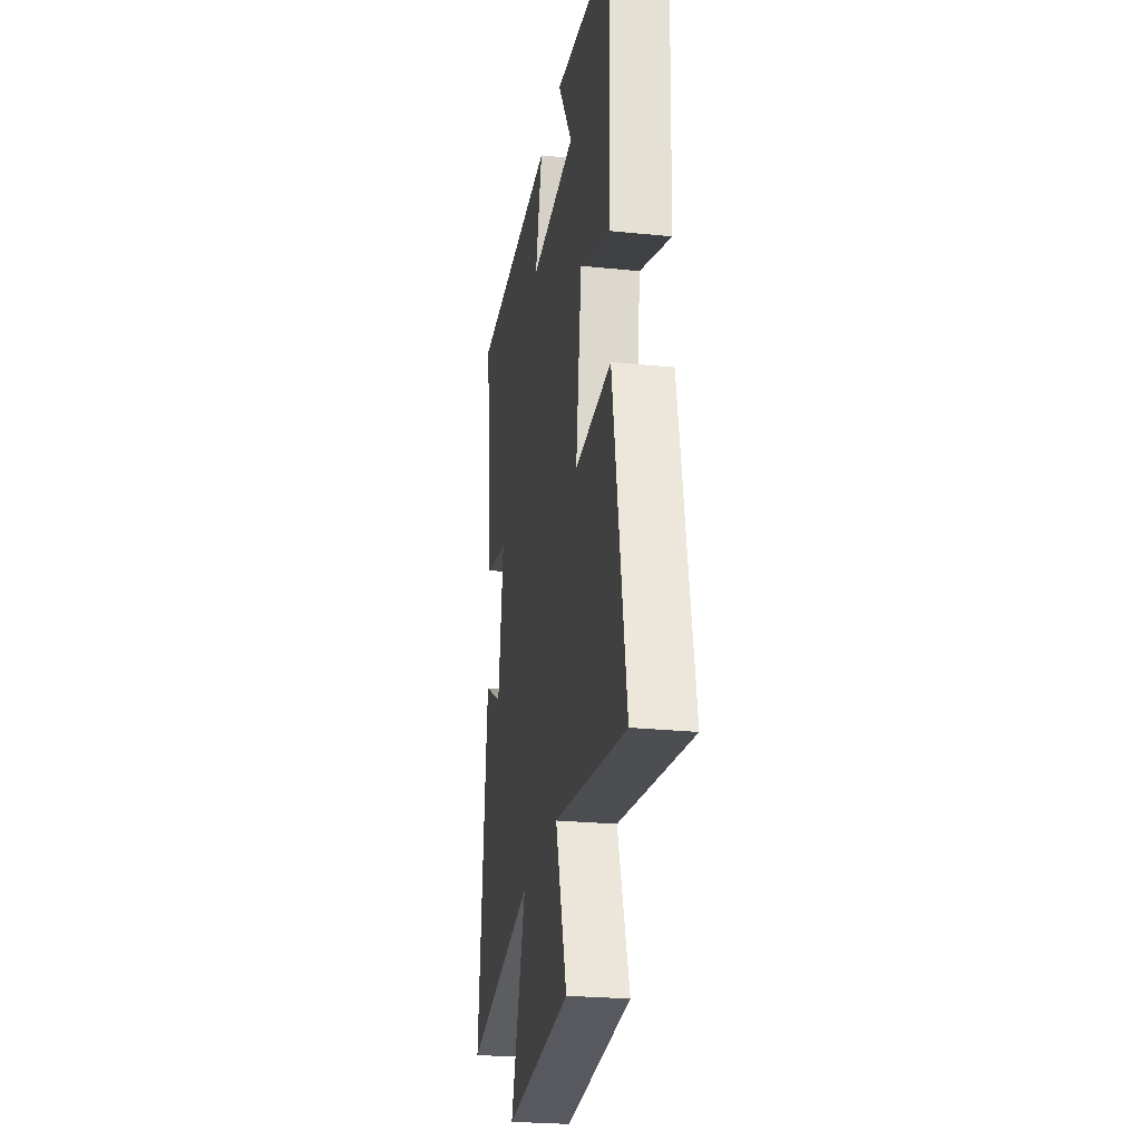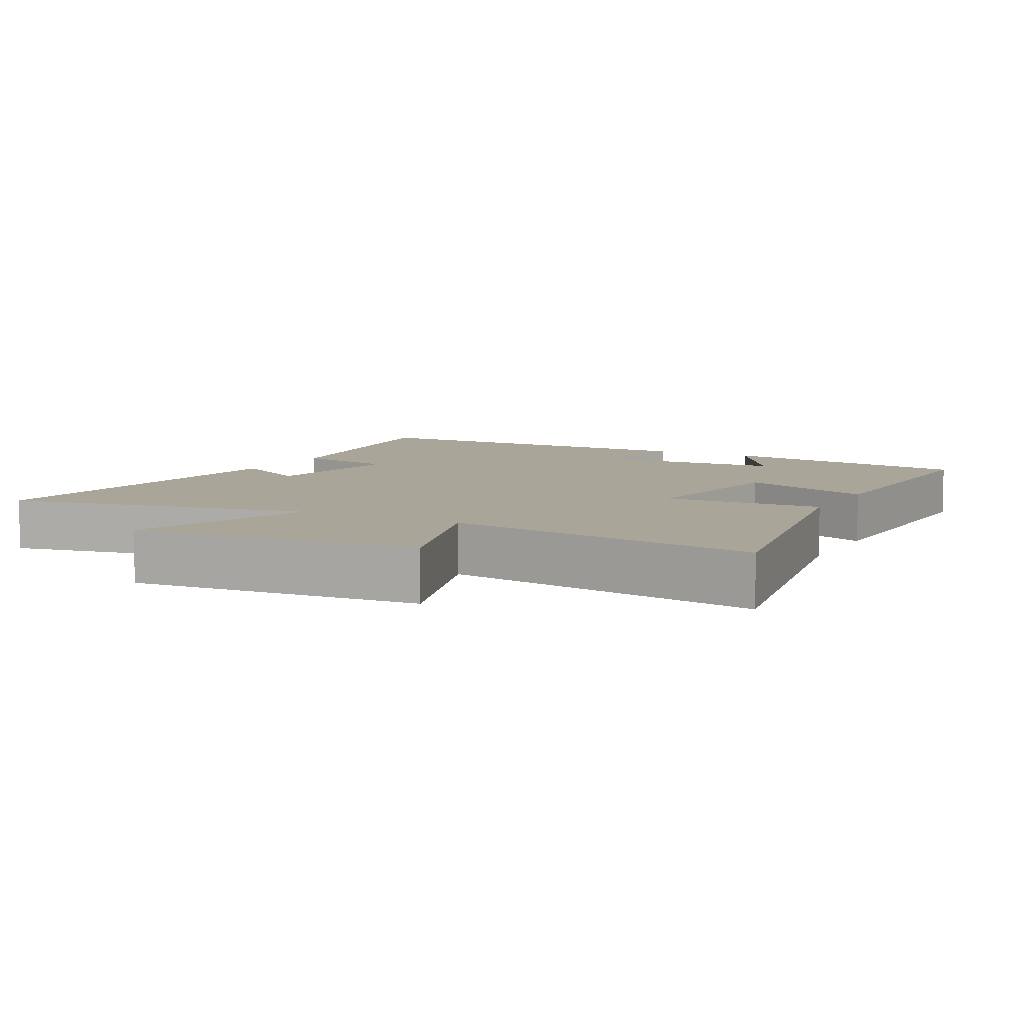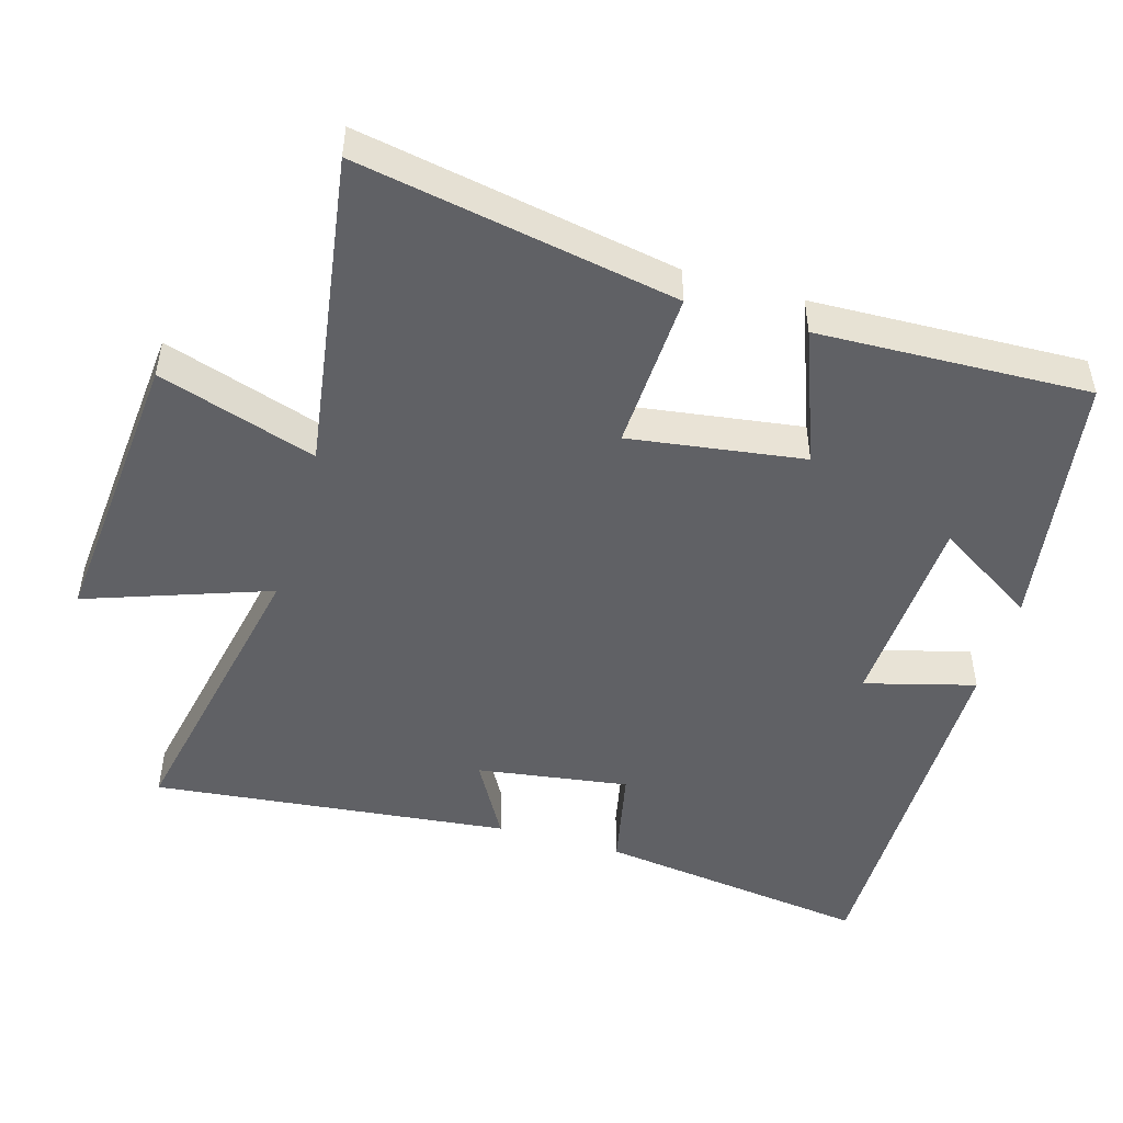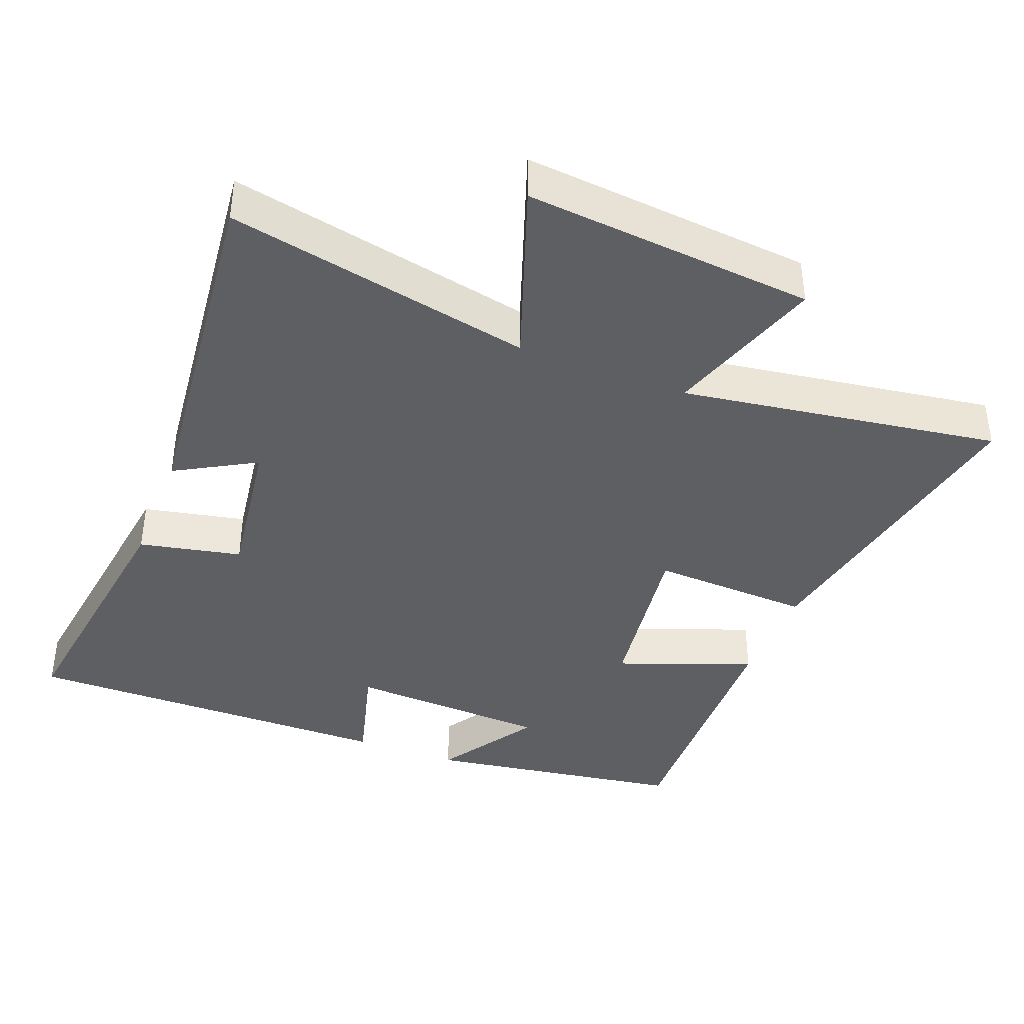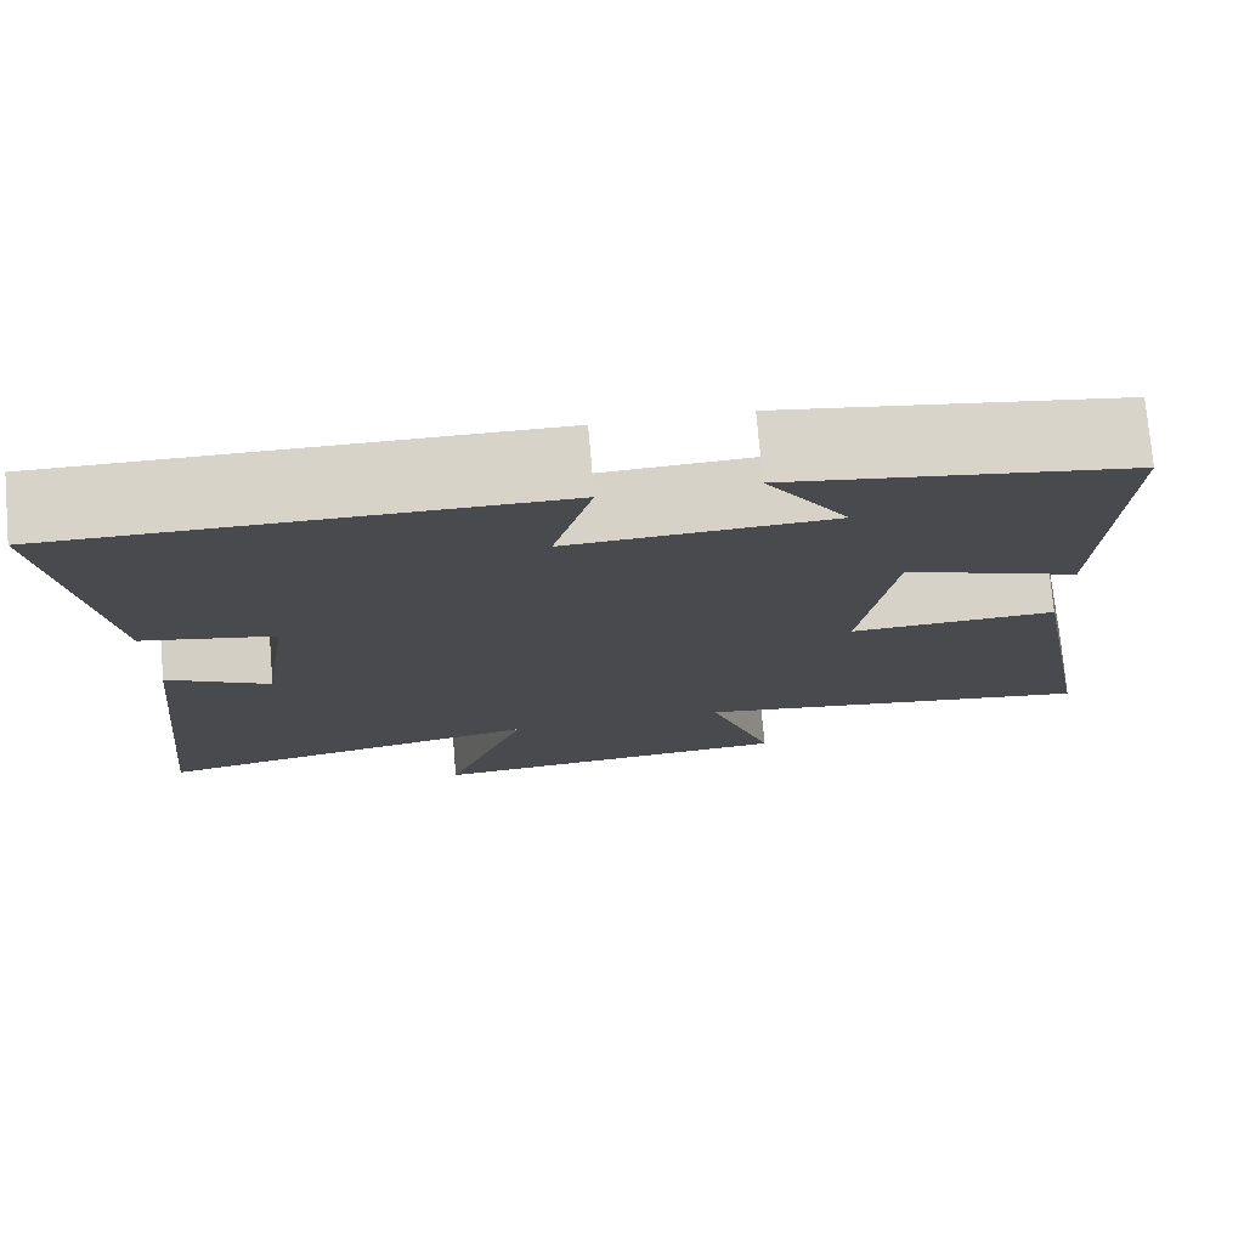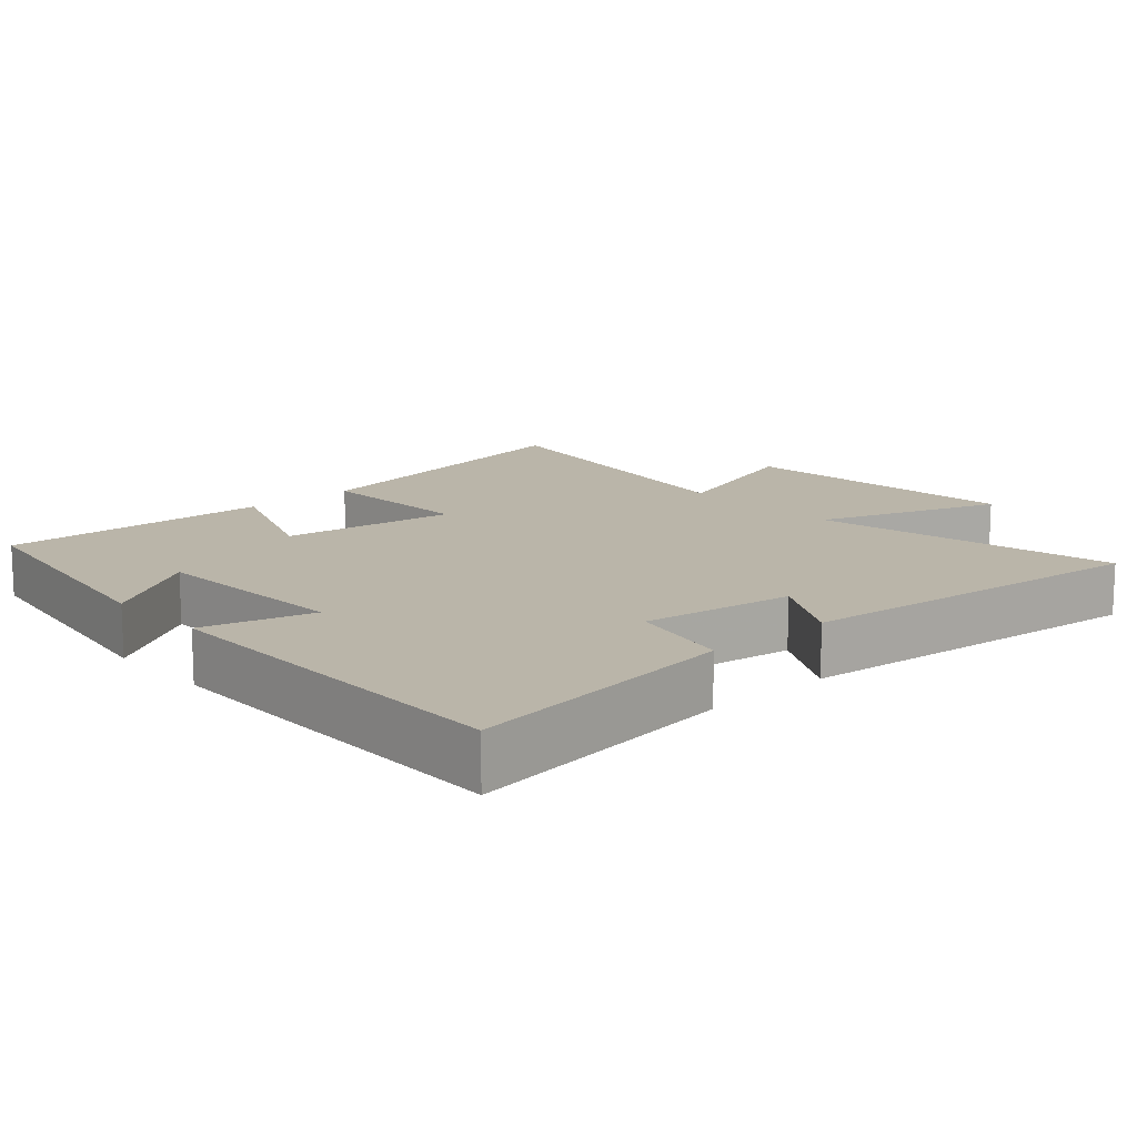
<metadata>
{"format":"obj","ext":"obj","renderer":"f3d","projection":"perspective","resolution":1024,"background":"white","views":[{"elev":-25.5,"azim":-99.2,"up":"+Z"},{"elev":7.4,"azim":-152.1,"up":"+Y"},{"elev":-48.8,"azim":-106.4,"up":"+Y"},{"elev":-39.7,"azim":158.6,"up":"+Y"},{"elev":76.1,"azim":175.0,"up":"+Z"},{"elev":13.7,"azim":47.9,"up":"+Y"}]}
</metadata>
<code>
v 0.553 0.07 0.504
v 0.5 0.07 0.11
v 0.354 0.07 0.079
v 0.386 0.07 -0.139
v 0.5 0.07 -0.074
v 0.556 0.07 -0.588
v 0.12 0.07 -0.5
v 0.213 0.07 -0.762
v -0.201 0.07 -0.726
v -0.128 0.07 -0.5
v -0.583 0.07 -0.569
v -0.5 0.07 -0.113
v -0.271 0.07 -0.123
v -0.307 0.07 0.127
v -0.5 0.07 0.053
v -0.514 0.07 0.442
v -0.141 0.07 0.5
v -0.232 0.07 0.356
v 0.058 0.07 0.342
v 0.015 0.07 0.5
v 0.553 0 0.504
v 0.5 0 0.11
v 0.354 0 0.079
v 0.386 0 -0.139
v 0.5 0 -0.074
v 0.556 0 -0.588
v 0.12 0 -0.5
v 0.213 0 -0.762
v -0.201 0 -0.726
v -0.128 0 -0.5
v -0.583 0 -0.569
v -0.5 0 -0.113
v -0.271 0 -0.123
v -0.307 0 0.127
v -0.5 0 0.053
v -0.514 0 0.442
v -0.141 0 0.5
v -0.232 0 0.356
v 0.058 0 0.342
v 0.015 0 0.5
f 19 20 1 2
f 18 19 2 3
f 15 16 17 18
f 14 15 18
f 13 14 18 3
f 10 11 12 13
f 10 13 3 4
f 7 8 9 10
f 7 10 4 5
f 5 6 7
f 22 21 40 39
f 23 22 39 38
f 38 37 36 35
f 38 35 34
f 23 38 34 33
f 33 32 31 30
f 24 23 33 30
f 30 29 28 27
f 25 24 30 27
f 27 26 25
f 1 21 22 2
f 2 22 23 3
f 3 23 24 4
f 4 24 25 5
f 5 25 26 6
f 6 26 27 7
f 7 27 28 8
f 8 28 29 9
f 9 29 30 10
f 10 30 31 11
f 11 31 32 12
f 12 32 33 13
f 13 33 34 14
f 14 34 35 15
f 15 35 36 16
f 16 36 37 17
f 17 37 38 18
f 18 38 39 19
f 19 39 40 20
f 20 40 21 1

</code>
